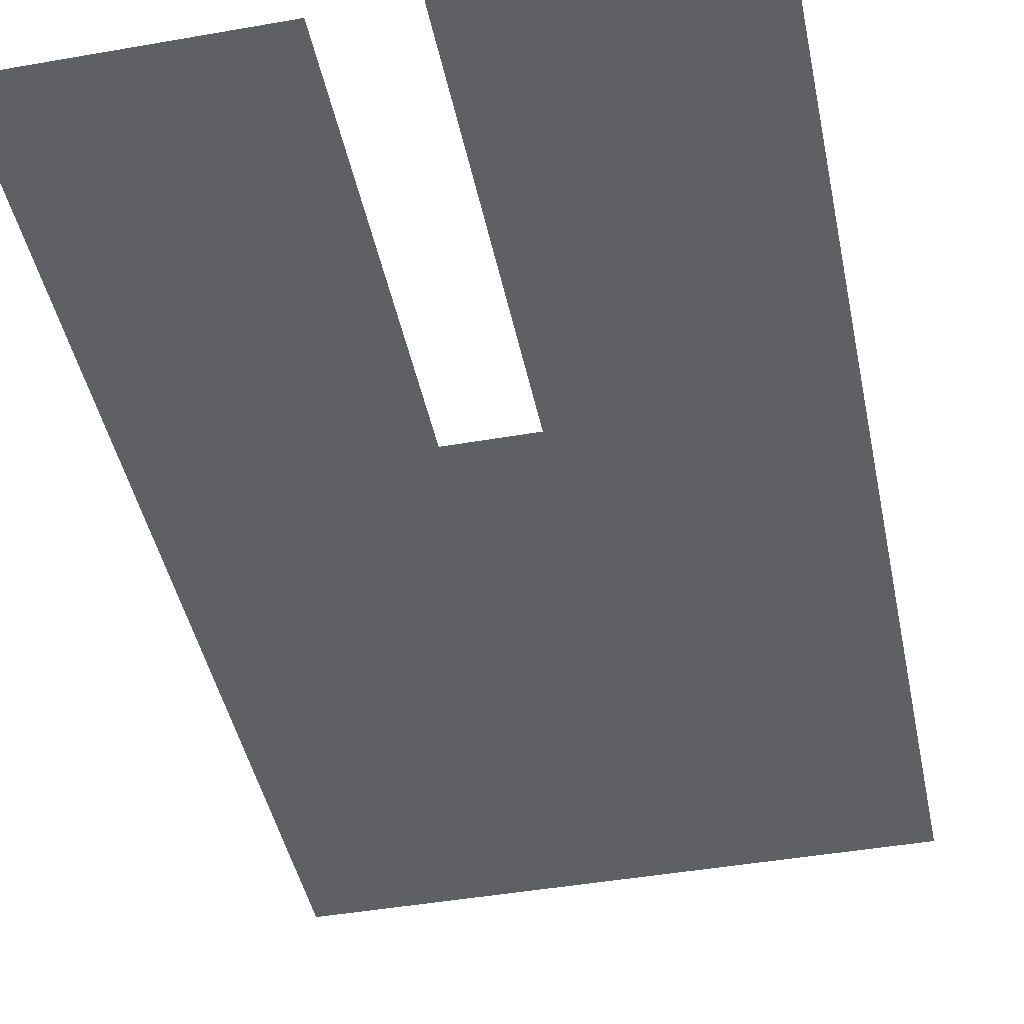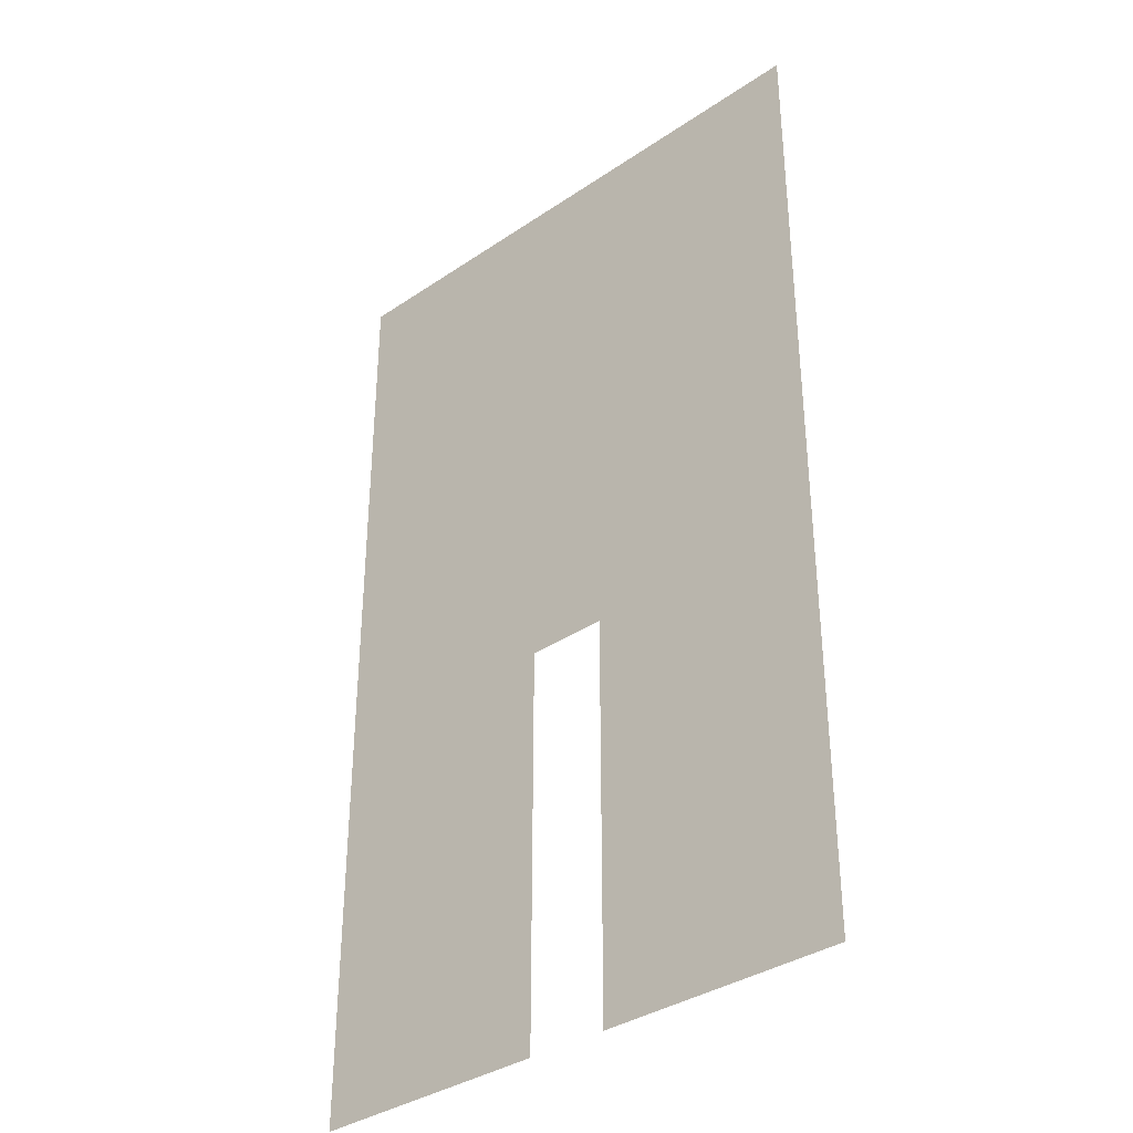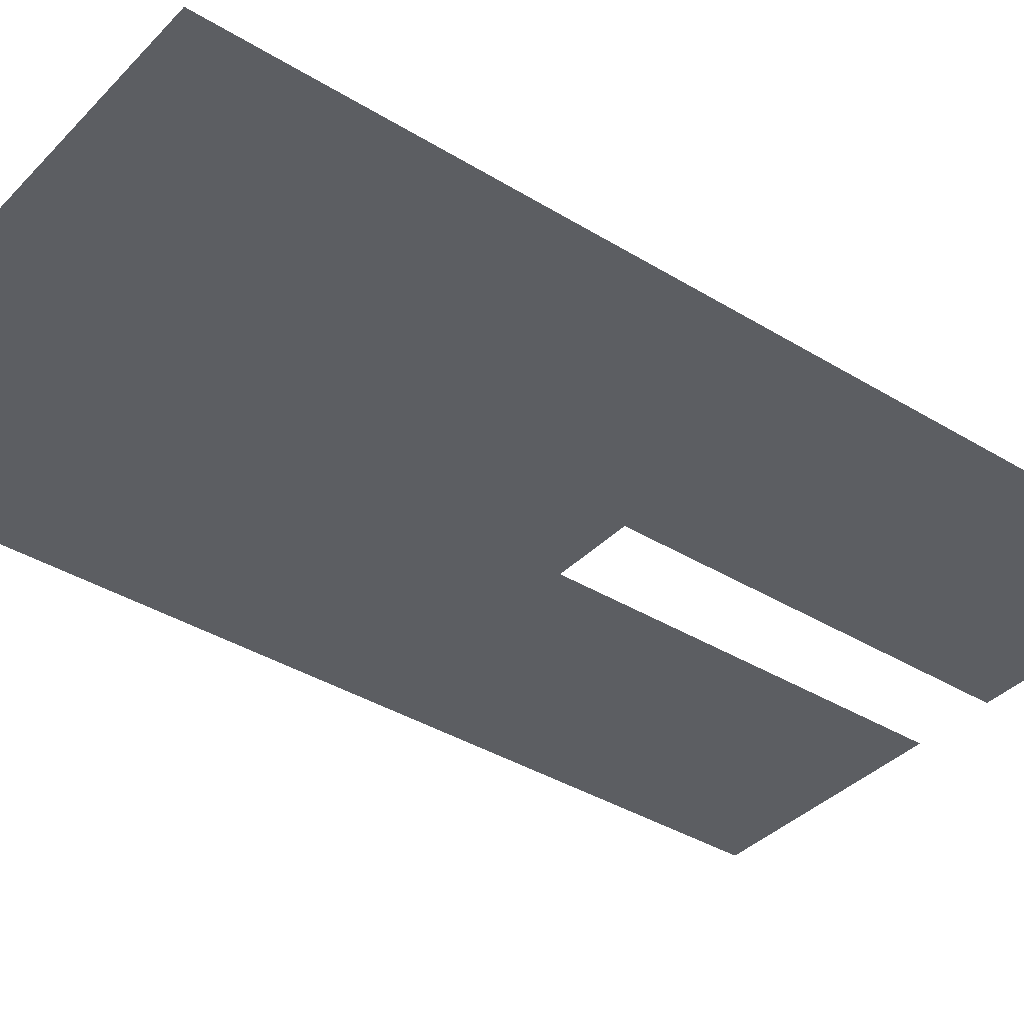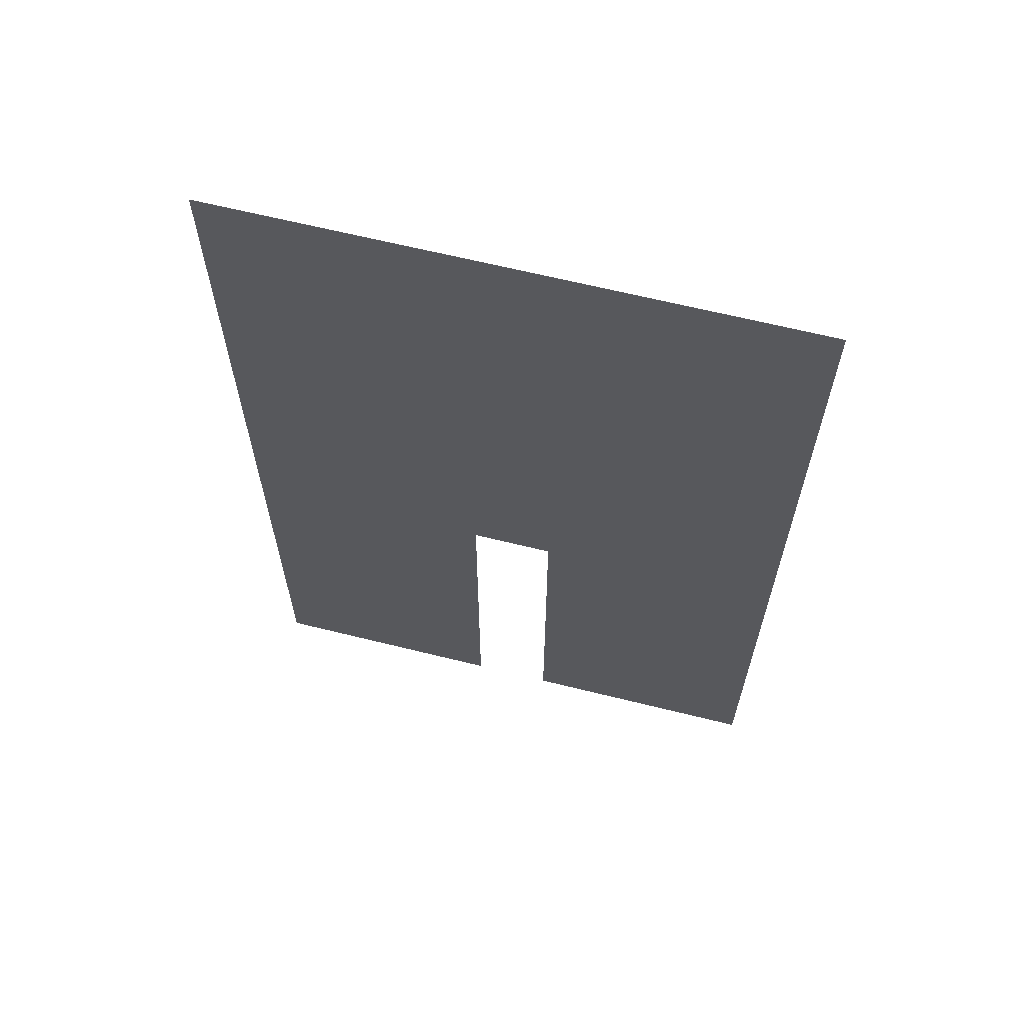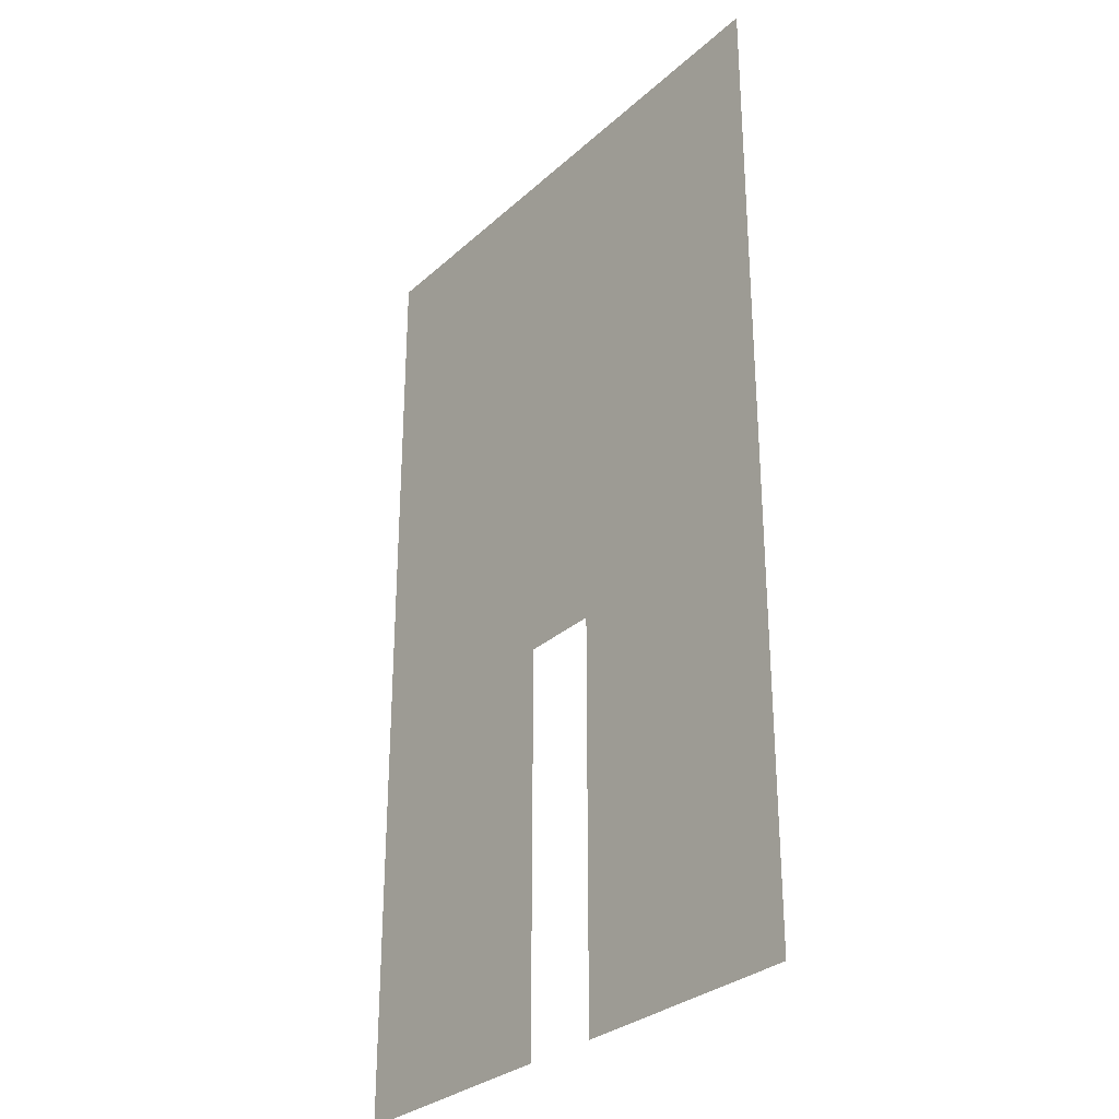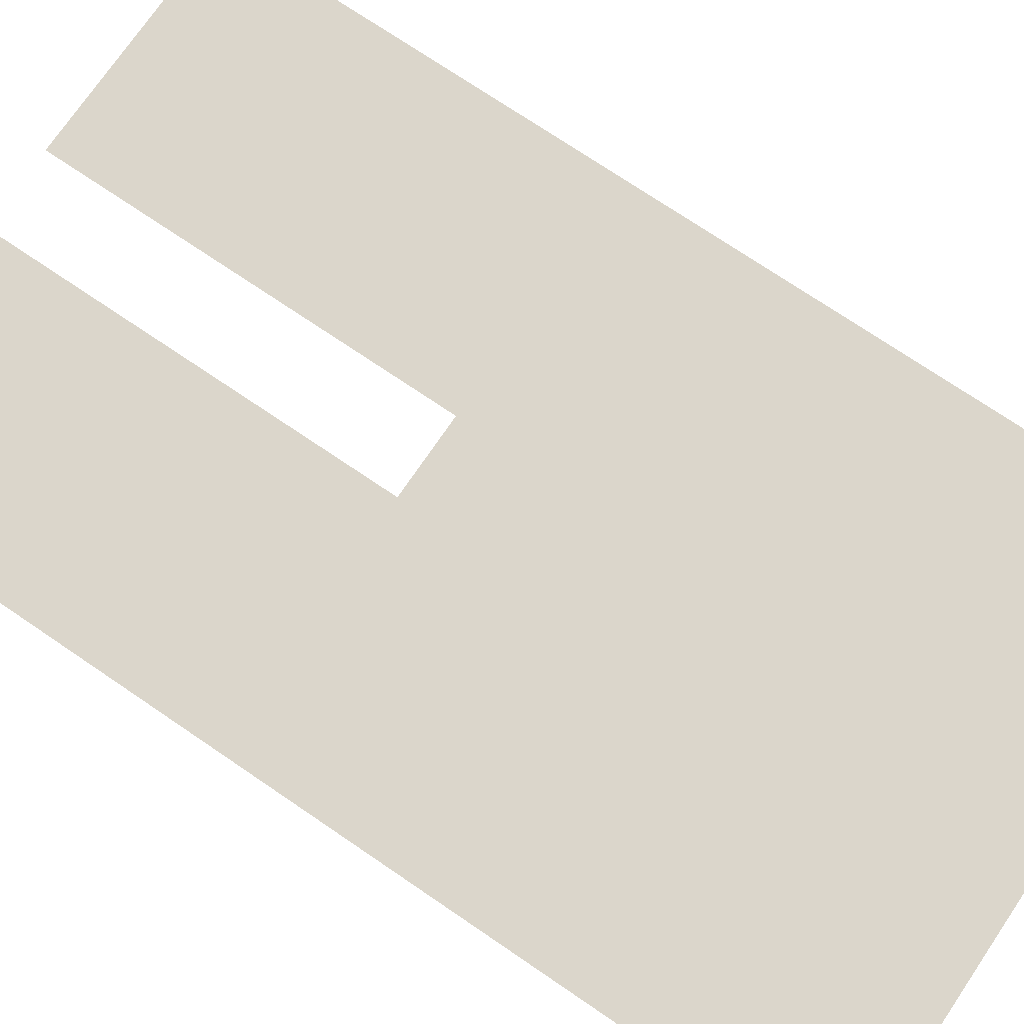
<metadata>
{"format":"obj","ext":"obj","renderer":"f3d","projection":"perspective","resolution":1024,"background":"white","views":[{"elev":-44.3,"azim":11.6,"up":"+Z"},{"elev":-35.7,"azim":41.7,"up":"+Y"},{"elev":-37.7,"azim":-128.1,"up":"+Z"},{"elev":65.2,"azim":14.0,"up":"+Y"},{"elev":-30.1,"azim":52.1,"up":"+Y"},{"elev":73.6,"azim":124.2,"up":"+Z"}]}
</metadata>
<code>
v -6 -12 0
v -7 -12 0
v -7 -11 0
v -6 -11 0
v -5 -12 0
v -5 -11 0
v -4 -12 0
v -4 -11 0
v -2 -12 0
v -3 -12 0
v -3 -11 0
v -2 -11 0
v -1 -12 0
v -1 -11 0
v 0 -12 0
v 0 -11 0
v -7 -10 0
v -6 -10 0
v -5 -10 0
v -4 -10 0
v -3 -10 0
v -2 -10 0
v -1 -10 0
v 0 -10 0
v -7 -9 0
v -6 -9 0
v -5 -9 0
v -4 -9 0
v -3 -9 0
v -2 -9 0
v -1 -9 0
v 0 -9 0
v -7 -8 0
v -6 -8 0
v -5 -8 0
v -4 -8 0
v -3 -8 0
v -2 -8 0
v -1 -8 0
v 0 -8 0
v -7 -7 0
v -6 -7 0
v -5 -7 0
v -4 -7 0
v -3 -7 0
v -2 -7 0
v -1 -7 0
v 0 -7 0
v -7 -6 0
v -6 -6 0
v -5 -6 0
v -4 -6 0
v -3 -6 0
v -2 -6 0
v -1 -6 0
v 0 -6 0
v -7 -5 0
v -6 -5 0
v -5 -5 0
v -4 -5 0
v -3 -5 0
v -2 -5 0
v -1 -5 0
v 0 -5 0
v -7 -4 0
v -6 -4 0
v -5 -4 0
v -4 -4 0
v -3 -4 0
v -2 -4 0
v -1 -4 0
v 0 -4 0
v -7 -3 0
v -6 -3 0
v -5 -3 0
v -4 -3 0
v -3 -3 0
v -2 -3 0
v -1 -3 0
v 0 -3 0
v -7 -2 0
v -6 -2 0
v -5 -2 0
v -4 -2 0
v -3 -2 0
v -2 -2 0
v -1 -2 0
v 0 -2 0
v -7 -1 0
v -6 -1 0
v -5 -1 0
v -4 -1 0
v -3 -1 0
v -2 -1 0
v -1 -1 0
v 0 -1 0
v -7 0 0
v -6 0 0
v -5 0 0
v -4 0 0
v -3 0 0
v -2 0 0
v -1 0 0
v 0 0 0
g mesh_[00]_[01]
f 1 2 3 4
f 5 1 4 6
f 7 5 6 8
f 4 3 17 18
f 6 4 18 19
f 8 6 19 20
f 18 17 25 26
f 19 18 26 27
f 20 19 27 28
f 26 25 33 34
f 27 26 34 35
f 28 27 35 36
f 34 33 41 42
f 35 34 42 43
f 36 35 43 44
g mesh_[00]_[02]
f 9 10 11 12
f 13 9 12 14
f 15 13 14 16
f 12 11 21 22
f 14 12 22 23
f 16 14 23 24
f 22 21 29 30
f 23 22 30 31
f 24 23 31 32
f 30 29 37 38
f 31 30 38 39
f 32 31 39 40
f 38 37 45 46
f 39 38 46 47
f 40 39 47 48
g mesh_[00]_[00]
f 42 41 49 50
f 43 42 50 51
f 44 43 51 52
f 45 44 52 53
f 46 45 53 54
f 47 46 54 55
f 48 47 55 56
f 50 49 57 58
f 51 50 58 59
f 52 51 59 60
f 53 52 60 61
f 54 53 61 62
f 55 54 62 63
f 56 55 63 64
f 58 57 65 66
f 59 58 66 67
f 60 59 67 68
f 61 60 68 69
f 62 61 69 70
f 63 62 70 71
f 64 63 71 72
g mesh_[00]_[03]
f 66 65 73 74
f 67 66 74 75
f 68 67 75 76
f 69 68 76 77
f 70 69 77 78
f 71 70 78 79
f 72 71 79 80
f 74 73 81 82
f 75 74 82 83
f 76 75 83 84
f 77 76 84 85
f 78 77 85 86
f 79 78 86 87
f 80 79 87 88
f 82 81 89 90
f 83 82 90 91
f 84 83 91 92
f 85 84 92 93
f 86 85 93 94
f 87 86 94 95
f 88 87 95 96
f 90 89 97 98
f 91 90 98 99
f 92 91 99 100
f 93 92 100 101
f 94 93 101 102
f 95 94 102 103
f 96 95 103 104

</code>
